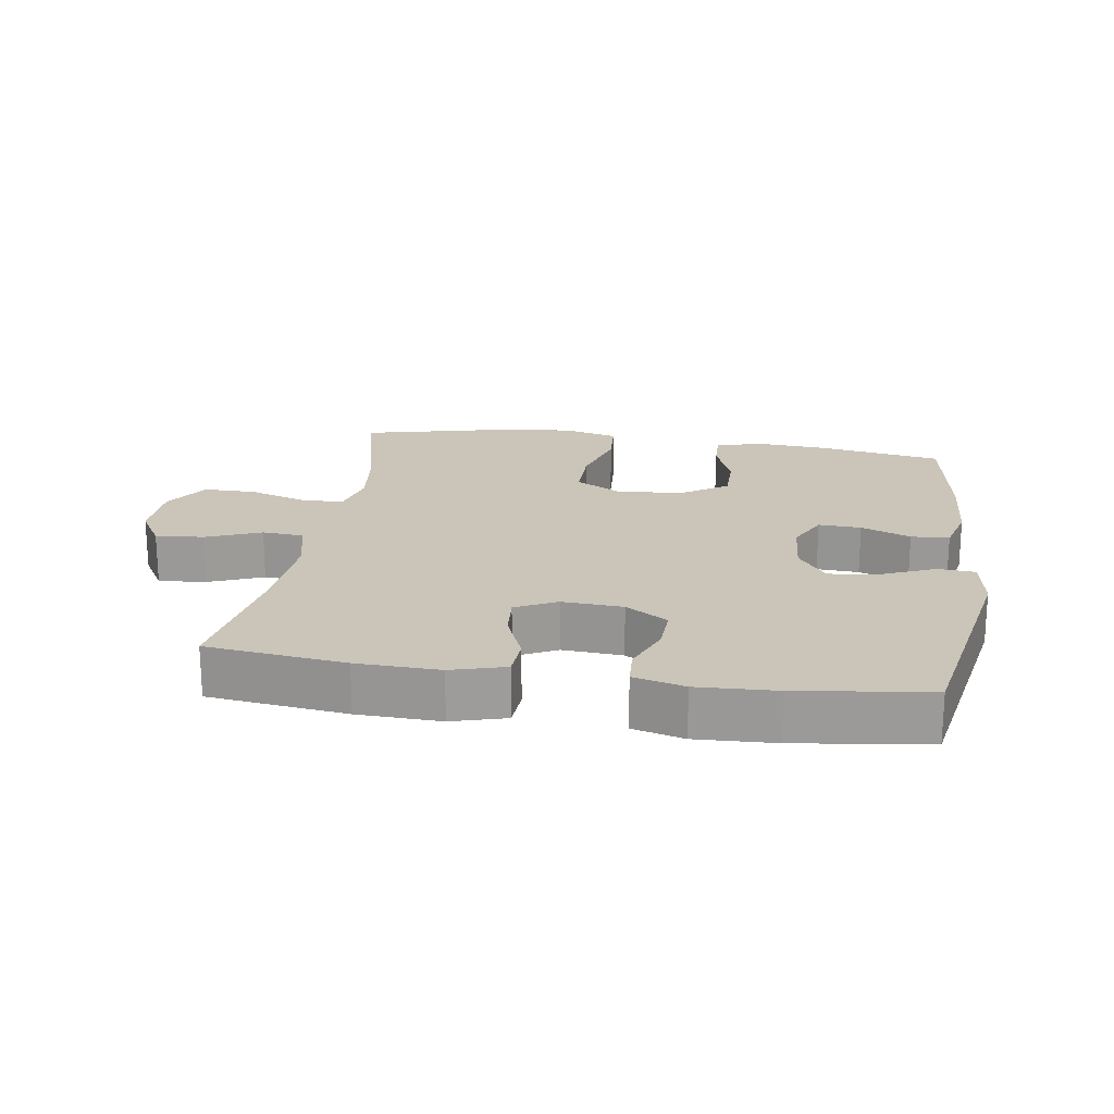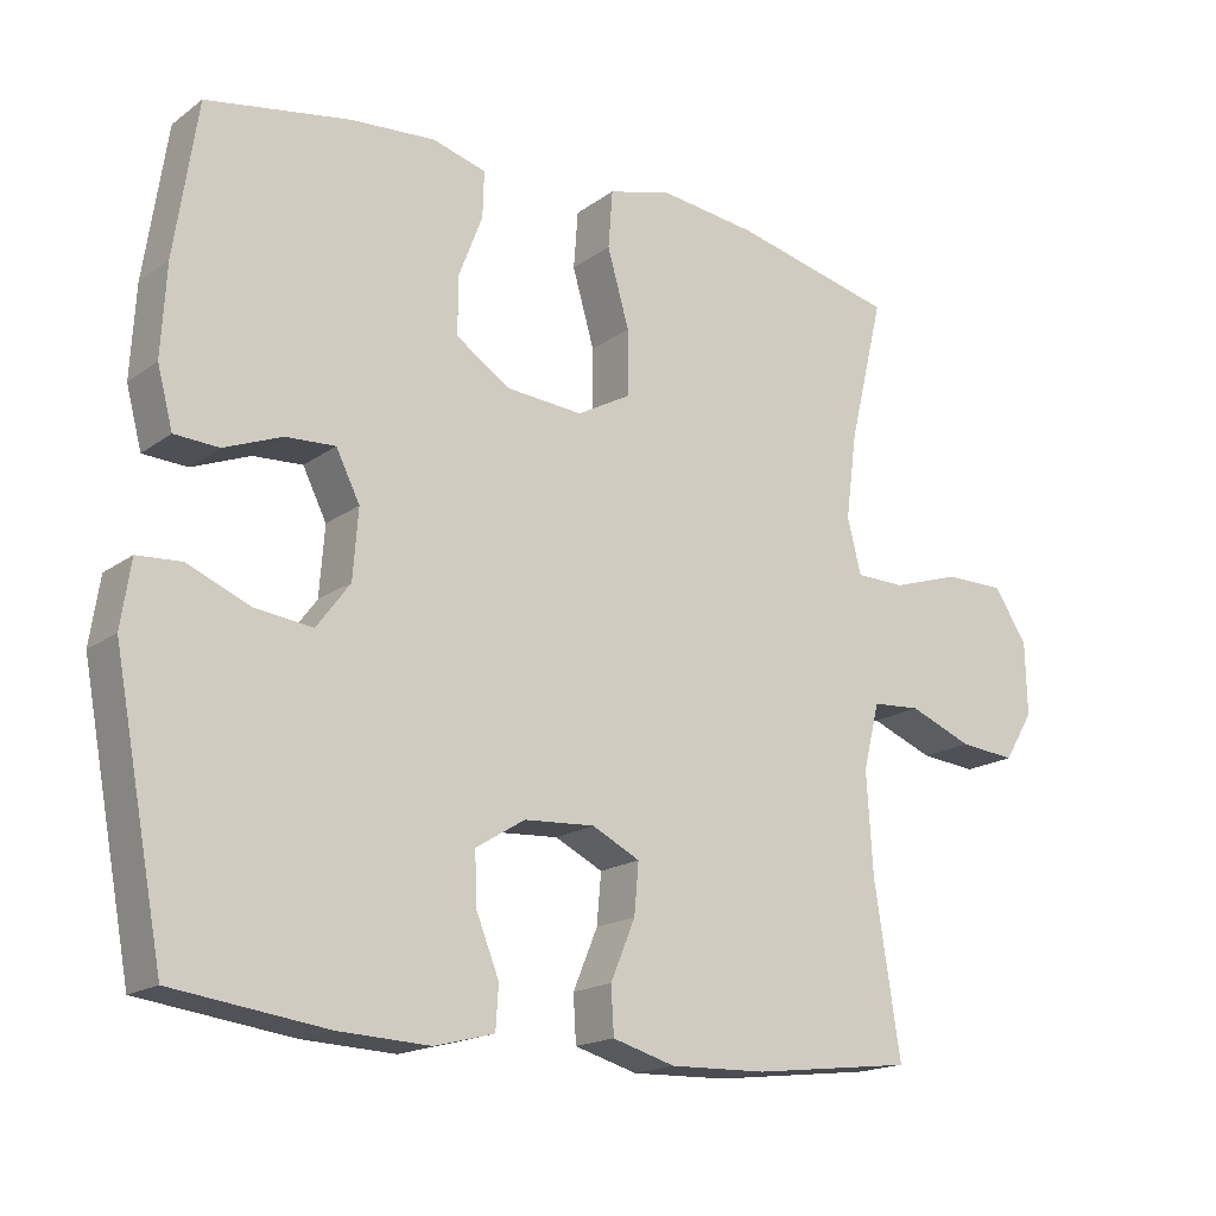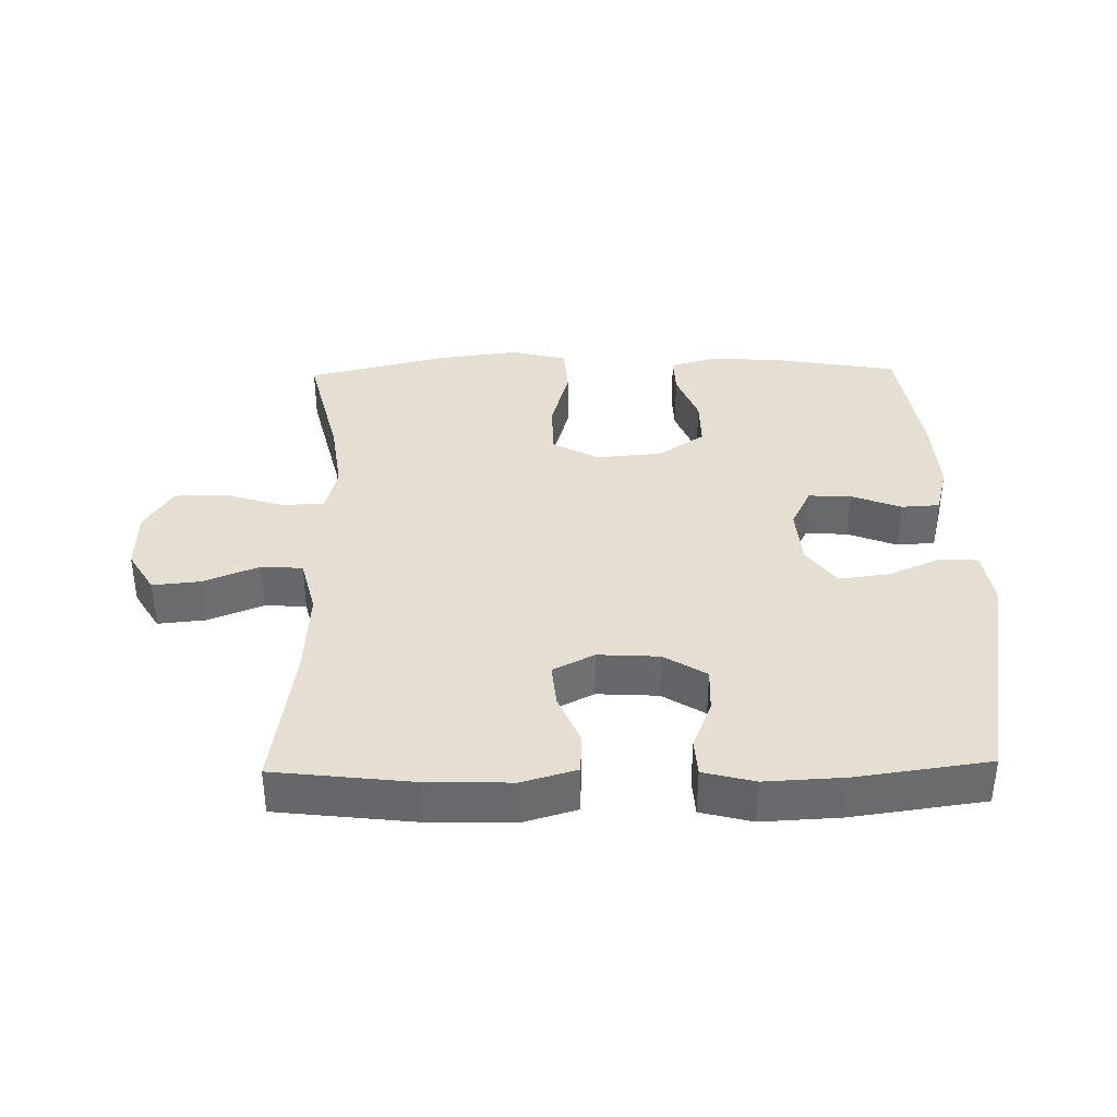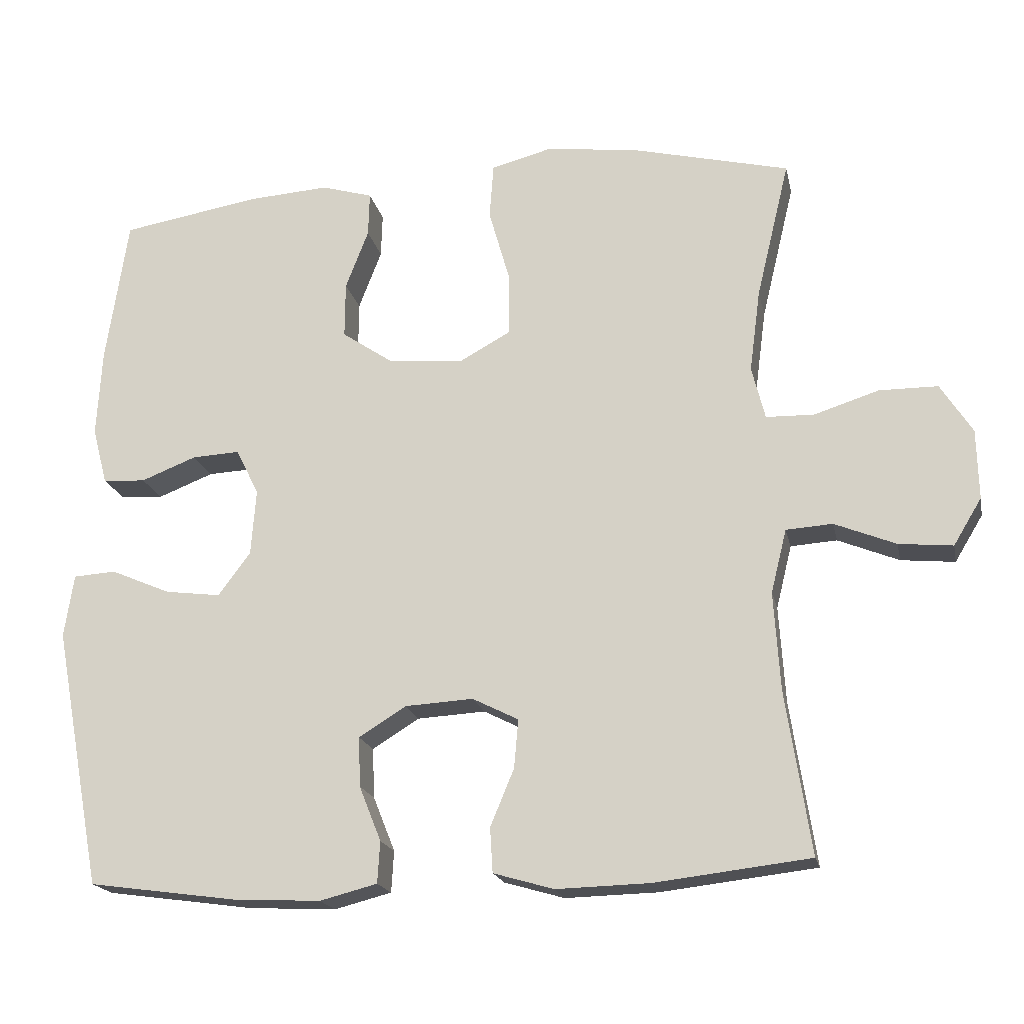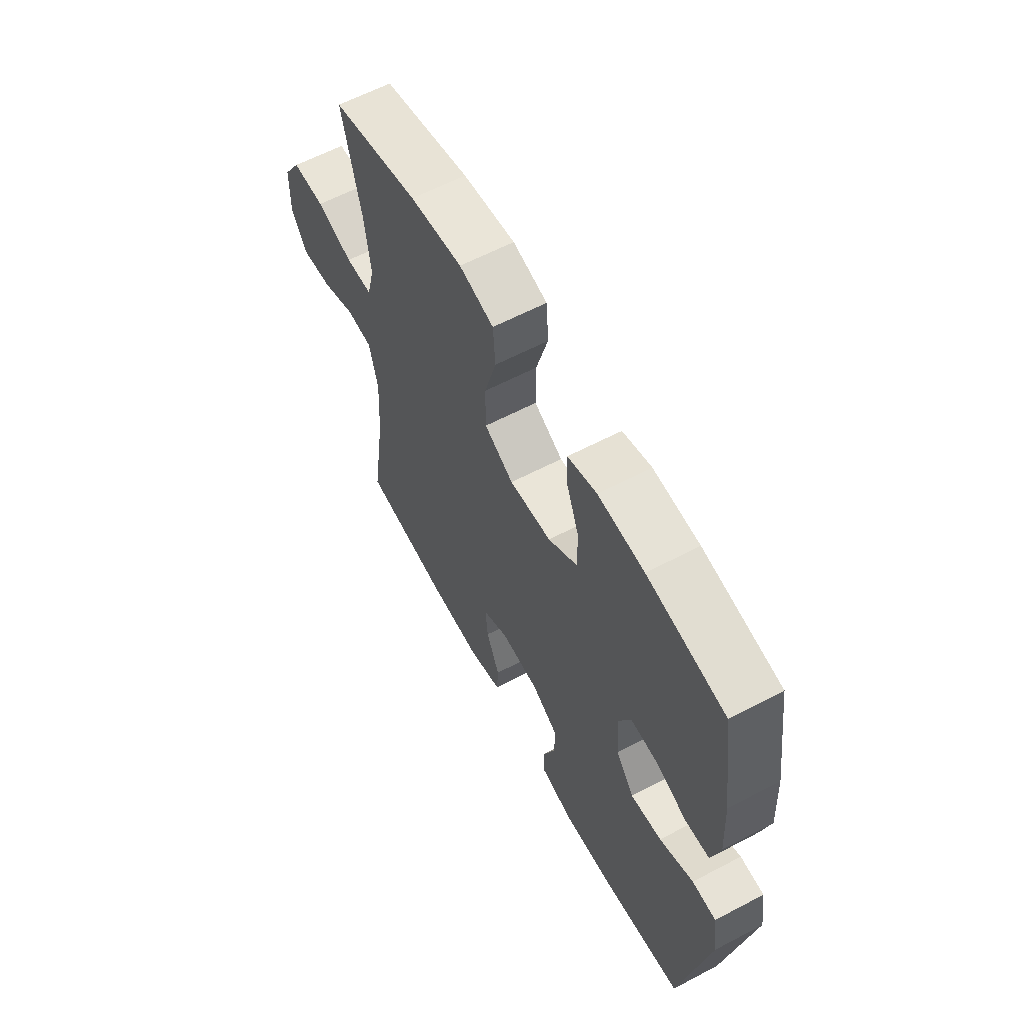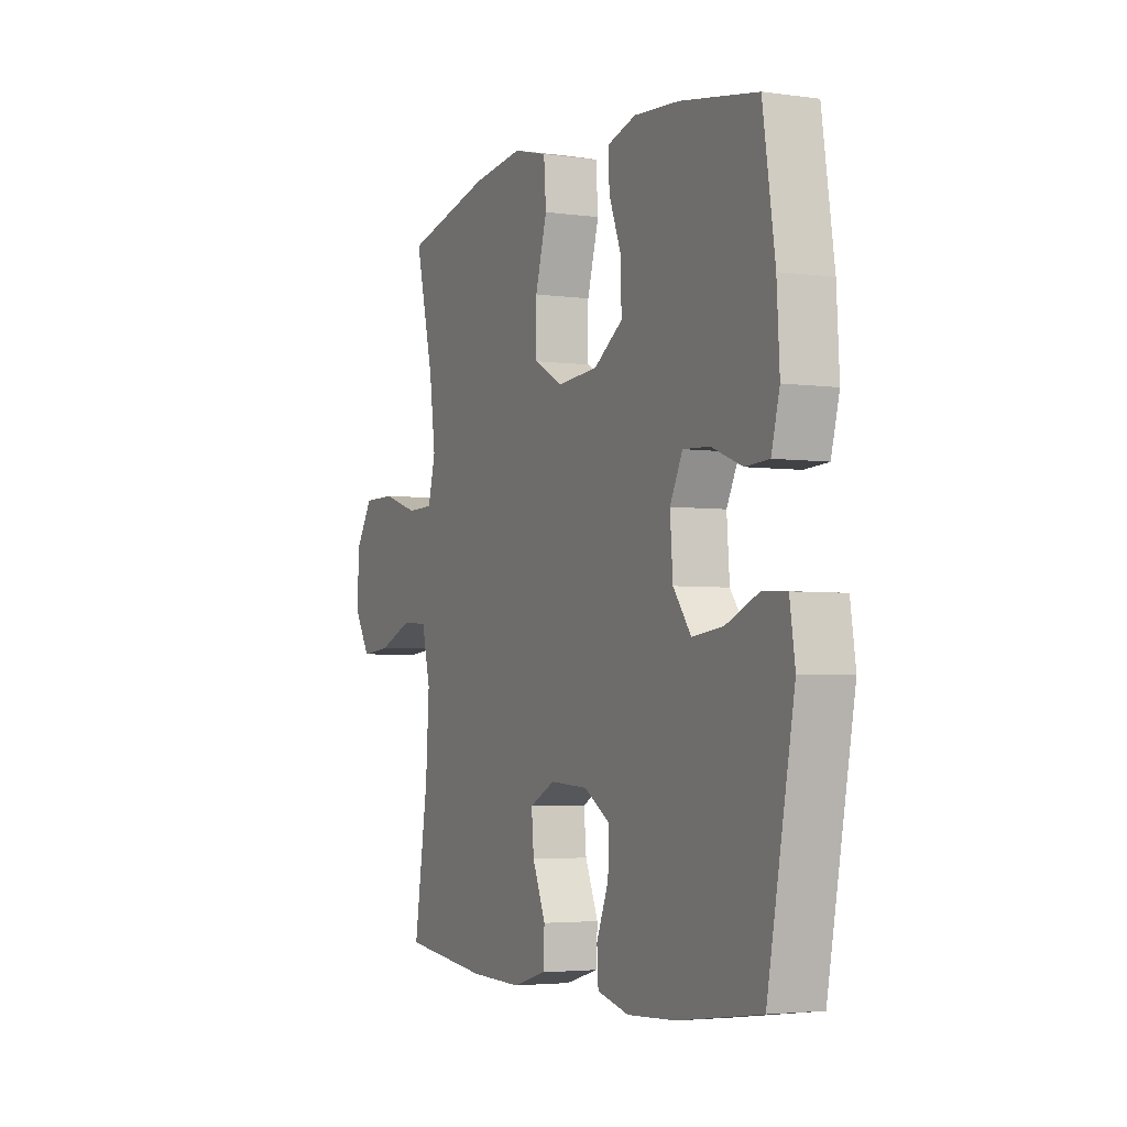
<metadata>
{"format":"obj","ext":"obj","renderer":"f3d","projection":"perspective","resolution":1024,"background":"white","views":[{"elev":20.4,"azim":-171.2,"up":"+Y"},{"elev":-17.3,"azim":-35.6,"up":"+Z"},{"elev":37.2,"azim":178.8,"up":"+Y"},{"elev":-18.7,"azim":11.8,"up":"+Z"},{"elev":61.0,"azim":-118.2,"up":"+Z"},{"elev":-3.6,"azim":-115.2,"up":"+Z"}]}
</metadata>
<code>
o path6312
v 0.2621 0.0375 0.5506
v 0.1318 0.0375 0.5672
v 0.04627 0.0375 0.545
v 0.04044 0.0375 0.4677
v 0.06981 0.0375 0.3649
v 0.07 0.0375 0.2774
v -0.002243 0.0375 0.2379
v -0.1057 0.0375 0.2465
v -0.1779 0.0375 0.2953
v -0.1774 0.0375 0.3733
v -0.1453 0.0375 0.4565
v -0.1435 0.0375 0.5181
v -0.2153 0.0375 0.539
v -0.3295 0.0375 0.531
v -0.5222 0.0375 0.4983
v -0.5529 0.0375 0.2939
v -0.5599 0.0375 0.1719
v -0.5391 0.0375 0.09256
v -0.4795 0.0375 0.08907
v -0.4021 0.0375 0.1194
v -0.3355 0.0375 0.1228
v -0.3037 0.0375 0.0585
v -0.3107 0.0375 -0.03381
v -0.3558 0.0375 -0.09446
v -0.4331 0.0375 -0.08463
v -0.5169 0.0375 -0.04887
v -0.5763 0.0375 -0.05266
v -0.5897 0.0375 -0.1409
v -0.5222 0.0375 -0.5036
v -0.3158 0.0375 -0.5319
v -0.1925 0.0375 -0.5378
v -0.1125 0.0375 -0.5171
v -0.109 0.0375 -0.4592
v -0.1395 0.0375 -0.3826
v -0.1424 0.0375 -0.3129
v -0.07632 0.0375 -0.272
v 0.01887 0.0375 -0.2664
v 0.08316 0.0375 -0.2988
v 0.07716 0.0375 -0.3666
v 0.04406 0.0375 -0.4461
v 0.04771 0.0375 -0.5086
v 0.1321 0.0375 -0.5329
v 0.2621 0.0375 -0.5293
v 0.4795 0.0375 -0.5036
v 0.4445 0.0375 -0.2758
v 0.4358 0.0375 -0.1395
v 0.4578 0.0375 -0.05071
v 0.5226 0.0375 -0.04633
v 0.6081 0.0375 -0.08087
v 0.6834 0.0375 -0.08819
v 0.7227 0.0375 -0.02326
v 0.7204 0.0375 0.07424
v 0.6759 0.0375 0.1435
v 0.5943 0.0375 0.1439
v 0.5034 0.0375 0.1151
v 0.4367 0.0375 0.1167
v 0.4181 0.0375 0.1906
v 0.4332 0.0375 0.3054
v 0.4795 0.0375 0.4983
v 0.2621 -0.0375 0.5506
v 0.1318 -0.0375 0.5672
v 0.04627 -0.0375 0.545
v 0.04044 -0.0375 0.4677
v 0.06981 -0.0375 0.3649
v 0.07 -0.0375 0.2774
v -0.002243 -0.0375 0.2379
v -0.1057 -0.0375 0.2465
v -0.1779 -0.0375 0.2953
v -0.1774 -0.0375 0.3733
v -0.1453 -0.0375 0.4565
v -0.1435 -0.0375 0.5181
v -0.2153 -0.0375 0.539
v -0.3295 -0.0375 0.531
v -0.5222 -0.0375 0.4983
v -0.5529 -0.0375 0.2939
v -0.5599 -0.0375 0.1719
v -0.5391 -0.0375 0.09256
v -0.4795 -0.0375 0.08907
v -0.4021 -0.0375 0.1194
v -0.3355 -0.0375 0.1228
v -0.3037 -0.0375 0.0585
v -0.3107 -0.0375 -0.03381
v -0.3558 -0.0375 -0.09446
v -0.4331 -0.0375 -0.08463
v -0.5169 -0.0375 -0.04887
v -0.5763 -0.0375 -0.05266
v -0.5897 -0.0375 -0.1409
v -0.5222 -0.0375 -0.5036
v -0.3158 -0.0375 -0.5319
v -0.1925 -0.0375 -0.5378
v -0.1125 -0.0375 -0.5171
v -0.109 -0.0375 -0.4592
v -0.1395 -0.0375 -0.3826
v -0.1424 -0.0375 -0.3129
v -0.07632 -0.0375 -0.272
v 0.01887 -0.0375 -0.2664
v 0.08316 -0.0375 -0.2988
v 0.07716 -0.0375 -0.3666
v 0.04406 -0.0375 -0.4461
v 0.04771 -0.0375 -0.5086
v 0.1321 -0.0375 -0.5329
v 0.2621 -0.0375 -0.5293
v 0.4795 -0.0375 -0.5036
v 0.4445 -0.0375 -0.2758
v 0.4358 -0.0375 -0.1395
v 0.4578 -0.0375 -0.05071
v 0.5226 -0.0375 -0.04633
v 0.6081 -0.0375 -0.08087
v 0.6834 -0.0375 -0.08819
v 0.7227 -0.0375 -0.02326
v 0.7204 -0.0375 0.07424
v 0.6759 -0.0375 0.1435
v 0.5943 -0.0375 0.1439
v 0.5034 -0.0375 0.1151
v 0.4367 -0.0375 0.1167
v 0.4181 -0.0375 0.1906
v 0.4332 -0.0375 0.3054
v 0.4795 -0.0375 0.4983
v -0.5763 0.0375 -0.05266
v -0.5763 0.0375 -0.05266
v -0.5897 0.0375 -0.1409
v -0.5169 0.0375 -0.04887
v -0.5529 0.0375 0.2939
v -0.5599 0.0375 0.1719
v -0.5391 0.0375 0.09256
v -0.5391 0.0375 0.09256
v -0.4795 0.0375 0.08907
v -0.5222 0.0375 0.4983
v -0.5222 0.0375 0.4983
v -0.5222 0.0375 -0.5036
v -0.5222 0.0375 -0.5036
v -0.4331 0.0375 -0.08463
v -0.4021 0.0375 0.1194
v -0.3295 0.0375 0.531
v -0.3558 0.0375 -0.09446
v -0.3558 0.0375 -0.09446
v -0.3158 0.0375 -0.5319
v -0.3355 0.0375 0.1228
v -0.3355 0.0375 0.1228
v -0.3107 0.0375 -0.03381
v -0.3037 0.0375 0.0585
v -0.2153 0.0375 0.539
v -0.1925 0.0375 -0.5378
v -0.1435 0.0375 0.5181
v -0.1435 0.0375 0.5181
v -0.1779 0.0375 0.2953
v -0.1774 0.0375 0.3733
v -0.1125 0.0375 -0.5171
v -0.1125 0.0375 -0.5171
v -0.1057 0.0375 0.2465
v -0.1395 0.0375 -0.3826
v -0.1424 0.0375 -0.3129
v -0.1424 0.0375 -0.3129
v -0.1453 0.0375 0.4565
v -0.07632 0.0375 -0.272
v -0.109 0.0375 -0.4592
v -0.002243 0.0375 0.2379
v 0.01887 0.0375 -0.2664
v 0.07 0.0375 0.2774
v 0.07 0.0375 0.2774
v 0.08316 0.0375 -0.2988
v 0.08316 0.0375 -0.2988
v 0.04627 0.0375 0.545
v 0.04627 0.0375 0.545
v 0.04044 0.0375 0.4677
v 0.06981 0.0375 0.3649
v 0.07716 0.0375 -0.3666
v 0.04406 0.0375 -0.4461
v 0.04771 0.0375 -0.5086
v 0.04771 0.0375 -0.5086
v 0.1318 0.0375 0.5672
v 0.1321 0.0375 -0.5329
v 0.2621 0.0375 0.5506
v 0.2621 0.0375 -0.5293
v 0.4181 0.0375 0.1906
v 0.4332 0.0375 0.3054
v 0.4367 0.0375 0.1167
v 0.4367 0.0375 0.1167
v 0.4358 0.0375 -0.1395
v 0.4578 0.0375 -0.05071
v 0.4578 0.0375 -0.05071
v 0.4445 0.0375 -0.2758
v 0.5034 0.0375 0.1151
v 0.4795 0.0375 -0.5036
v 0.4795 0.0375 -0.5036
v 0.4795 0.0375 0.4983
v 0.4795 0.0375 0.4983
v 0.5226 0.0375 -0.04633
v 0.5943 0.0375 0.1439
v 0.6081 0.0375 -0.08087
v 0.6759 0.0375 0.1435
v 0.6834 0.0375 -0.08819
v 0.6834 0.0375 -0.08819
v 0.7204 0.0375 0.07424
v 0.7227 0.0375 -0.02326
v -0.5763 -0.0375 -0.05266
v -0.5763 -0.0375 -0.05266
v -0.5897 -0.0375 -0.1409
v -0.5169 -0.0375 -0.04887
v -0.5529 -0.0375 0.2939
v -0.5599 -0.0375 0.1719
v -0.5391 -0.0375 0.09256
v -0.5391 -0.0375 0.09256
v -0.4795 -0.0375 0.08907
v -0.5222 -0.0375 0.4983
v -0.5222 -0.0375 0.4983
v -0.5222 -0.0375 -0.5036
v -0.5222 -0.0375 -0.5036
v -0.4331 -0.0375 -0.08463
v -0.4021 -0.0375 0.1194
v -0.3295 -0.0375 0.531
v -0.3558 -0.0375 -0.09446
v -0.3558 -0.0375 -0.09446
v -0.3158 -0.0375 -0.5319
v -0.3355 -0.0375 0.1228
v -0.3355 -0.0375 0.1228
v -0.3107 -0.0375 -0.03381
v -0.3037 -0.0375 0.0585
v -0.2153 -0.0375 0.539
v -0.1925 -0.0375 -0.5378
v -0.1435 -0.0375 0.5181
v -0.1435 -0.0375 0.5181
v -0.1779 -0.0375 0.2953
v -0.1774 -0.0375 0.3733
v -0.1125 -0.0375 -0.5171
v -0.1125 -0.0375 -0.5171
v -0.1057 -0.0375 0.2465
v -0.1395 -0.0375 -0.3826
v -0.1424 -0.0375 -0.3129
v -0.1424 -0.0375 -0.3129
v -0.1453 -0.0375 0.4565
v -0.07632 -0.0375 -0.272
v -0.109 -0.0375 -0.4592
v -0.002243 -0.0375 0.2379
v 0.01887 -0.0375 -0.2664
v 0.07 -0.0375 0.2774
v 0.07 -0.0375 0.2774
v 0.08316 -0.0375 -0.2988
v 0.08316 -0.0375 -0.2988
v 0.04627 -0.0375 0.545
v 0.04627 -0.0375 0.545
v 0.04044 -0.0375 0.4677
v 0.06981 -0.0375 0.3649
v 0.07716 -0.0375 -0.3666
v 0.04406 -0.0375 -0.4461
v 0.04771 -0.0375 -0.5086
v 0.04771 -0.0375 -0.5086
v 0.1318 -0.0375 0.5672
v 0.1321 -0.0375 -0.5329
v 0.2621 -0.0375 0.5506
v 0.2621 -0.0375 -0.5293
v 0.4181 -0.0375 0.1906
v 0.4332 -0.0375 0.3054
v 0.4367 -0.0375 0.1167
v 0.4367 -0.0375 0.1167
v 0.4358 -0.0375 -0.1395
v 0.4578 -0.0375 -0.05071
v 0.4578 -0.0375 -0.05071
v 0.4445 -0.0375 -0.2758
v 0.5034 -0.0375 0.1151
v 0.4795 -0.0375 -0.5036
v 0.4795 -0.0375 -0.5036
v 0.4795 -0.0375 0.4983
v 0.4795 -0.0375 0.4983
v 0.5226 -0.0375 -0.04633
v 0.5943 -0.0375 0.1439
v 0.6081 -0.0375 -0.08087
v 0.6759 -0.0375 0.1435
v 0.6834 -0.0375 -0.08819
v 0.6834 -0.0375 -0.08819
v 0.7204 -0.0375 0.07424
v 0.7227 -0.0375 -0.02326
f 215 223 200
f 234 254 236
f 244 251 238
f 243 248 242
f 218 234 227
f 267 266 265
f 198 199 196
f 253 236 252
f 228 220 233
f 245 249 244
f 256 238 259
f 249 251 244
f 250 253 263
f 267 272 271
f 220 228 214
f 232 234 217
f 207 209 198
f 214 229 212
f 229 214 228
f 242 248 240
f 261 259 251
f 236 253 243
f 211 224 219
f 254 252 236
f 232 217 229
f 201 210 200
f 246 249 245
f 219 231 221
f 200 223 224
f 269 272 267
f 257 260 254
f 260 265 266
f 204 201 202
f 250 243 253
f 207 212 209
f 218 227 215
f 235 234 232
f 235 257 234
f 265 260 257
f 215 200 210
f 257 254 234
f 229 217 212
f 219 224 231
f 233 220 225
f 243 250 248
f 217 234 218
f 200 224 211
f 214 212 207
f 210 201 204
f 235 256 257
f 215 227 223
f 259 238 251
f 198 209 199
f 266 271 268
f 238 256 235
f 271 266 267
f 200 211 205
f 120 28 87 197
f 26 27 86 85
f 16 17 76 75
f 17 126 203 76
f 18 19 78 77
f 129 16 75 206
f 28 131 208 87
f 25 26 85 84
f 19 20 79 78
f 14 15 74 73
f 136 25 84 213
f 29 30 89 88
f 20 139 216 79
f 23 24 83 82
f 21 22 81 80
f 13 14 73 72
f 30 31 90 89
f 22 23 82 81
f 145 13 72 222
f 9 10 69 68
f 31 149 226 90
f 8 9 68 67
f 34 153 230 93
f 11 12 71 70
f 10 11 70 69
f 35 36 95 94
f 33 34 93 92
f 32 33 92 91
f 7 8 67 66
f 36 37 96 95
f 160 7 66 237
f 37 162 239 96
f 164 4 63 241
f 4 5 64 63
f 39 40 99 98
f 40 170 247 99
f 2 3 62 61
f 41 42 101 100
f 5 6 65 64
f 38 39 98 97
f 1 2 61 60
f 42 43 102 101
f 57 58 117 116
f 178 57 116 255
f 46 181 258 105
f 45 46 105 104
f 55 56 115 114
f 185 45 104 262
f 43 44 103 102
f 187 1 60 264
f 58 59 118 117
f 47 48 107 106
f 54 55 114 113
f 48 49 108 107
f 53 54 113 112
f 49 193 270 108
f 52 53 112 111
f 51 52 111 110
f 50 51 110 109
f 138 123 146
f 157 159 177
f 167 161 174
f 166 165 171
f 141 150 157
f 190 188 189
f 121 119 122
f 176 175 159
f 151 156 143
f 168 167 172
f 179 182 161
f 172 167 174
f 173 186 176
f 190 194 195
f 143 137 151
f 155 140 157
f 130 121 132
f 137 135 152
f 152 151 137
f 165 163 171
f 184 174 182
f 159 166 176
f 134 142 147
f 177 159 175
f 155 152 140
f 124 123 133
f 169 168 172
f 142 144 154
f 123 147 146
f 192 190 195
f 180 177 183
f 183 189 188
f 127 125 124
f 173 176 166
f 130 132 135
f 141 138 150
f 158 155 157
f 158 157 180
f 188 180 183
f 138 133 123
f 180 157 177
f 152 135 140
f 142 154 147
f 156 148 143
f 166 171 173
f 140 141 157
f 123 134 147
f 137 130 135
f 133 127 124
f 158 180 179
f 138 146 150
f 182 174 161
f 121 122 132
f 189 191 194
f 161 158 179
f 194 190 189
f 123 128 134

</code>
